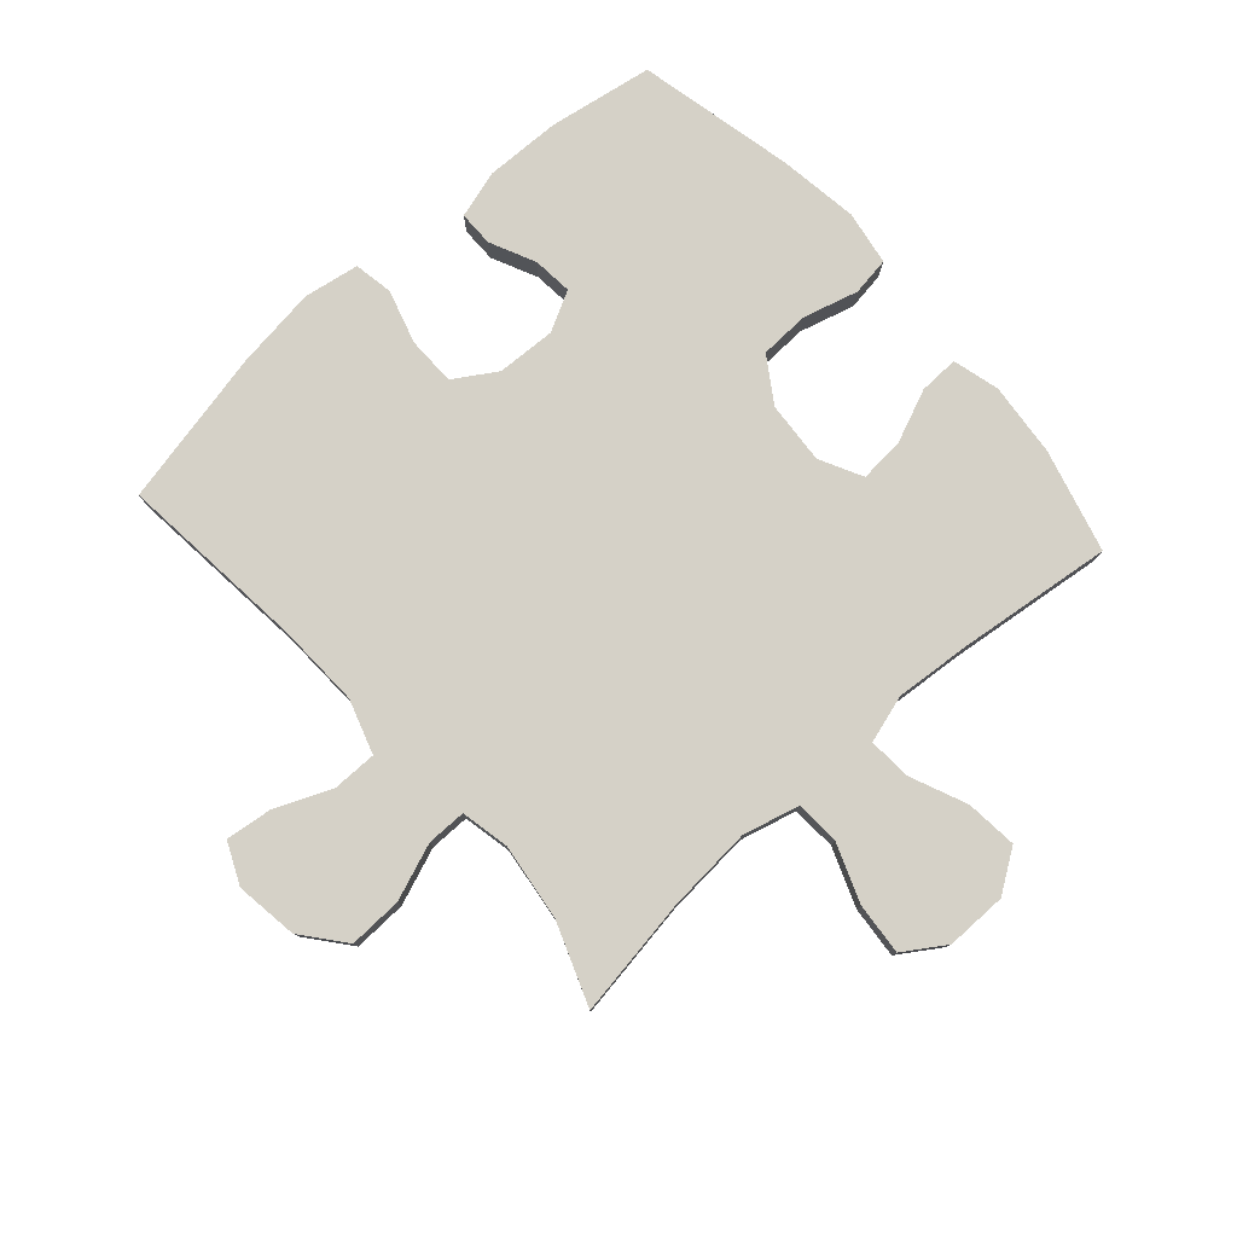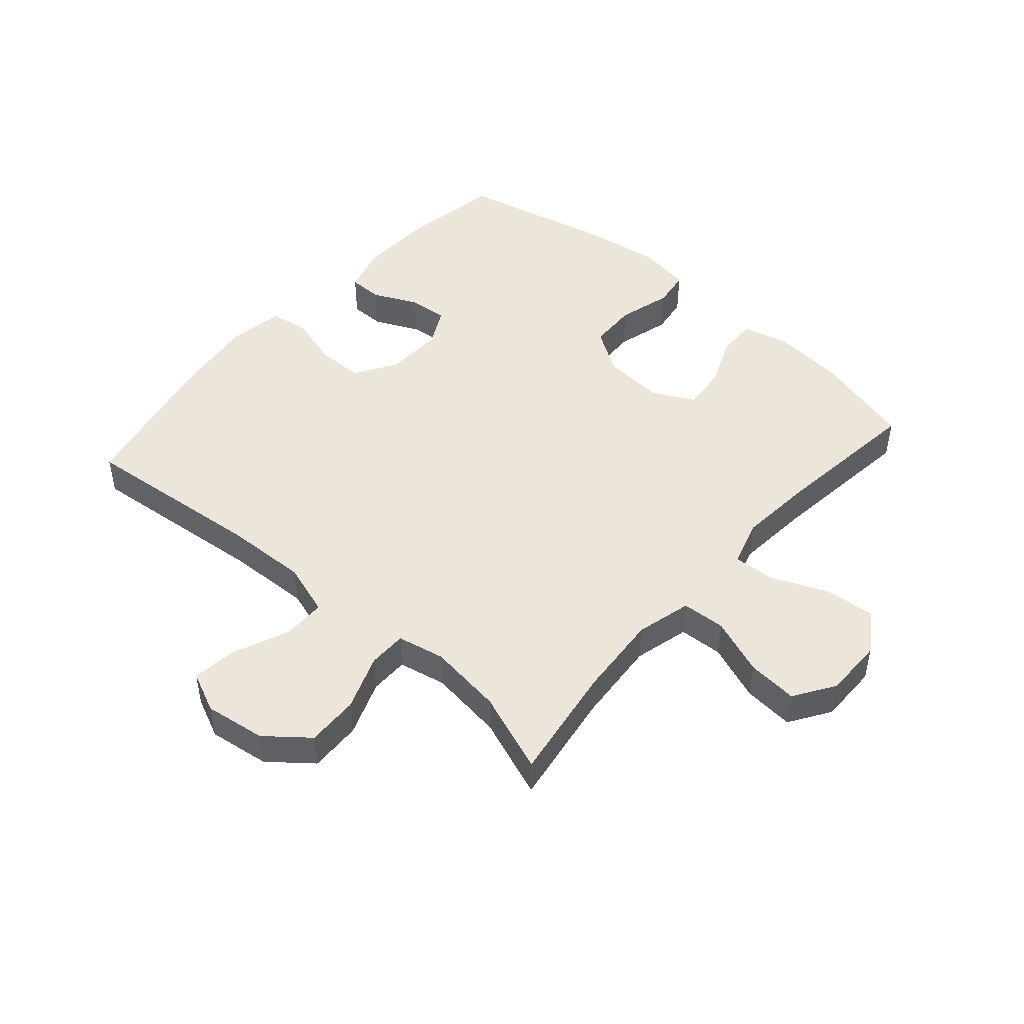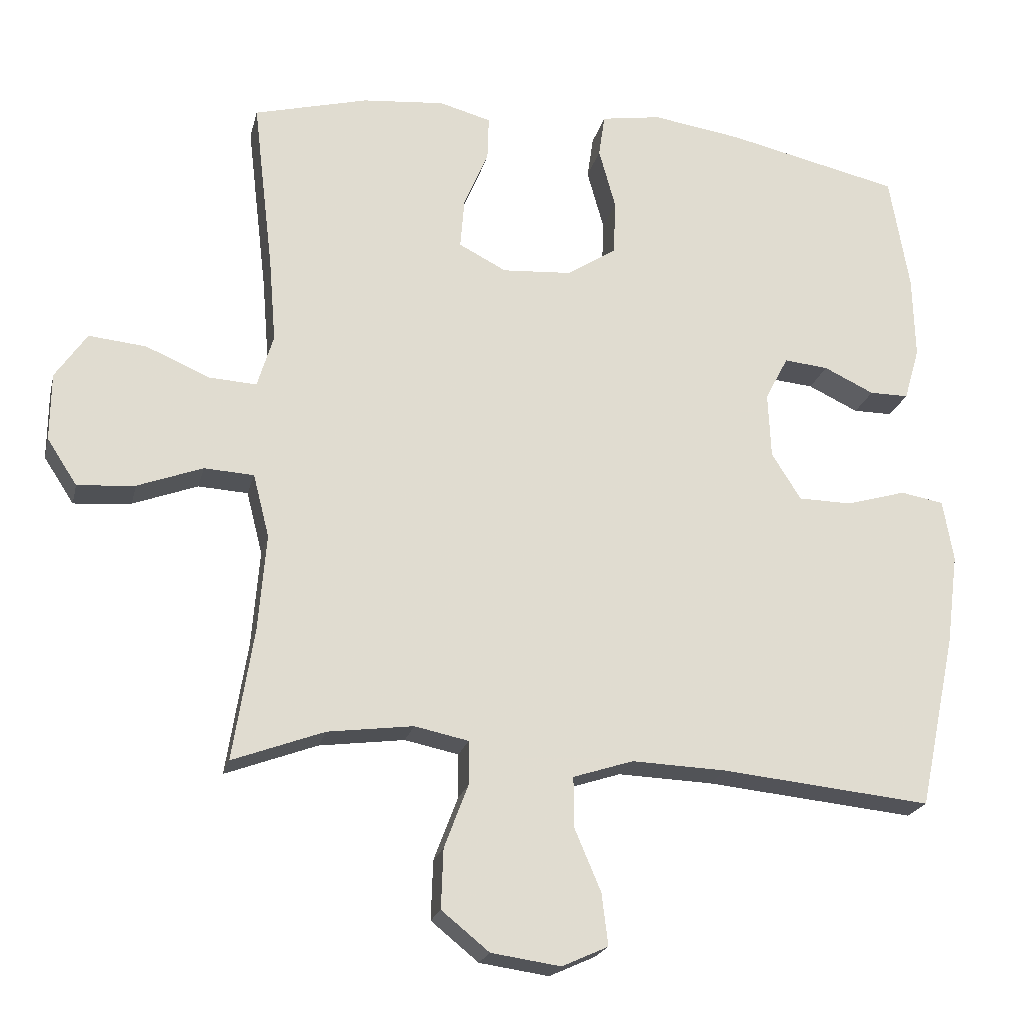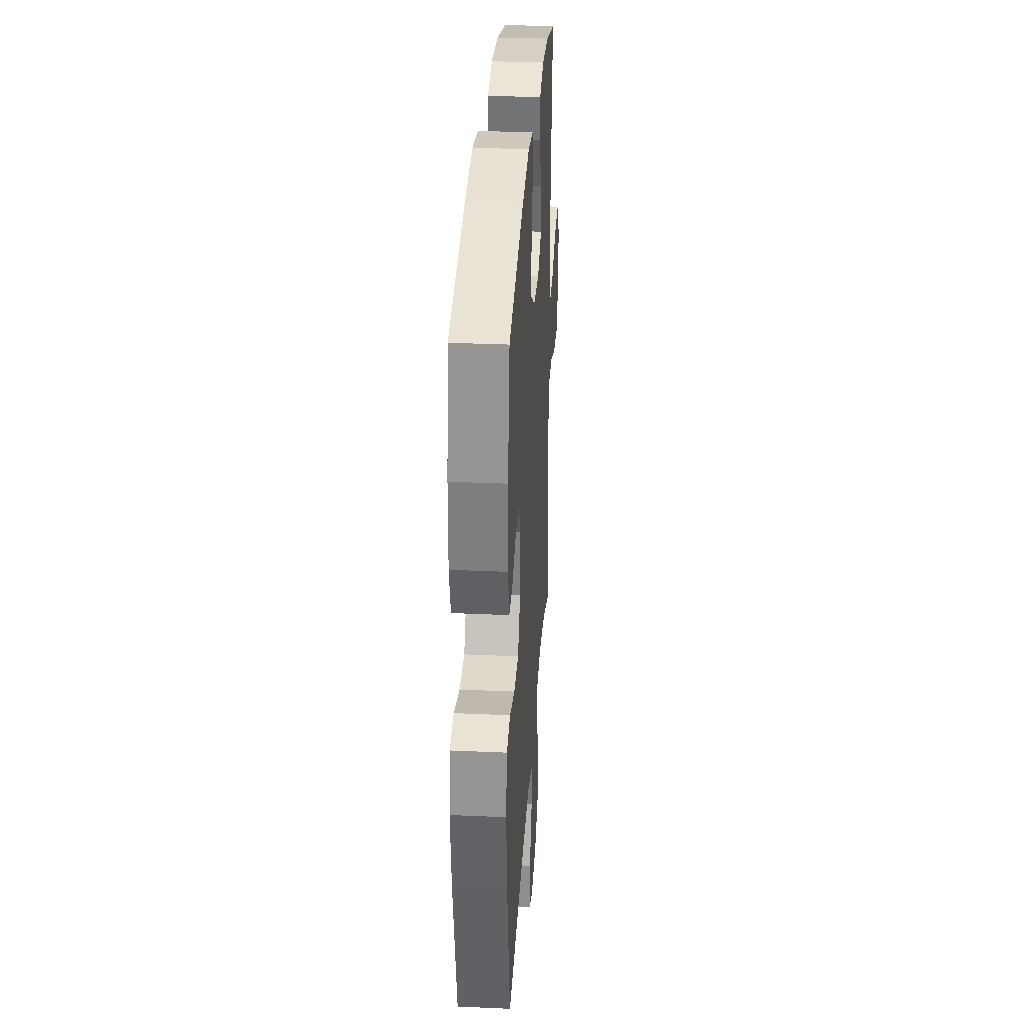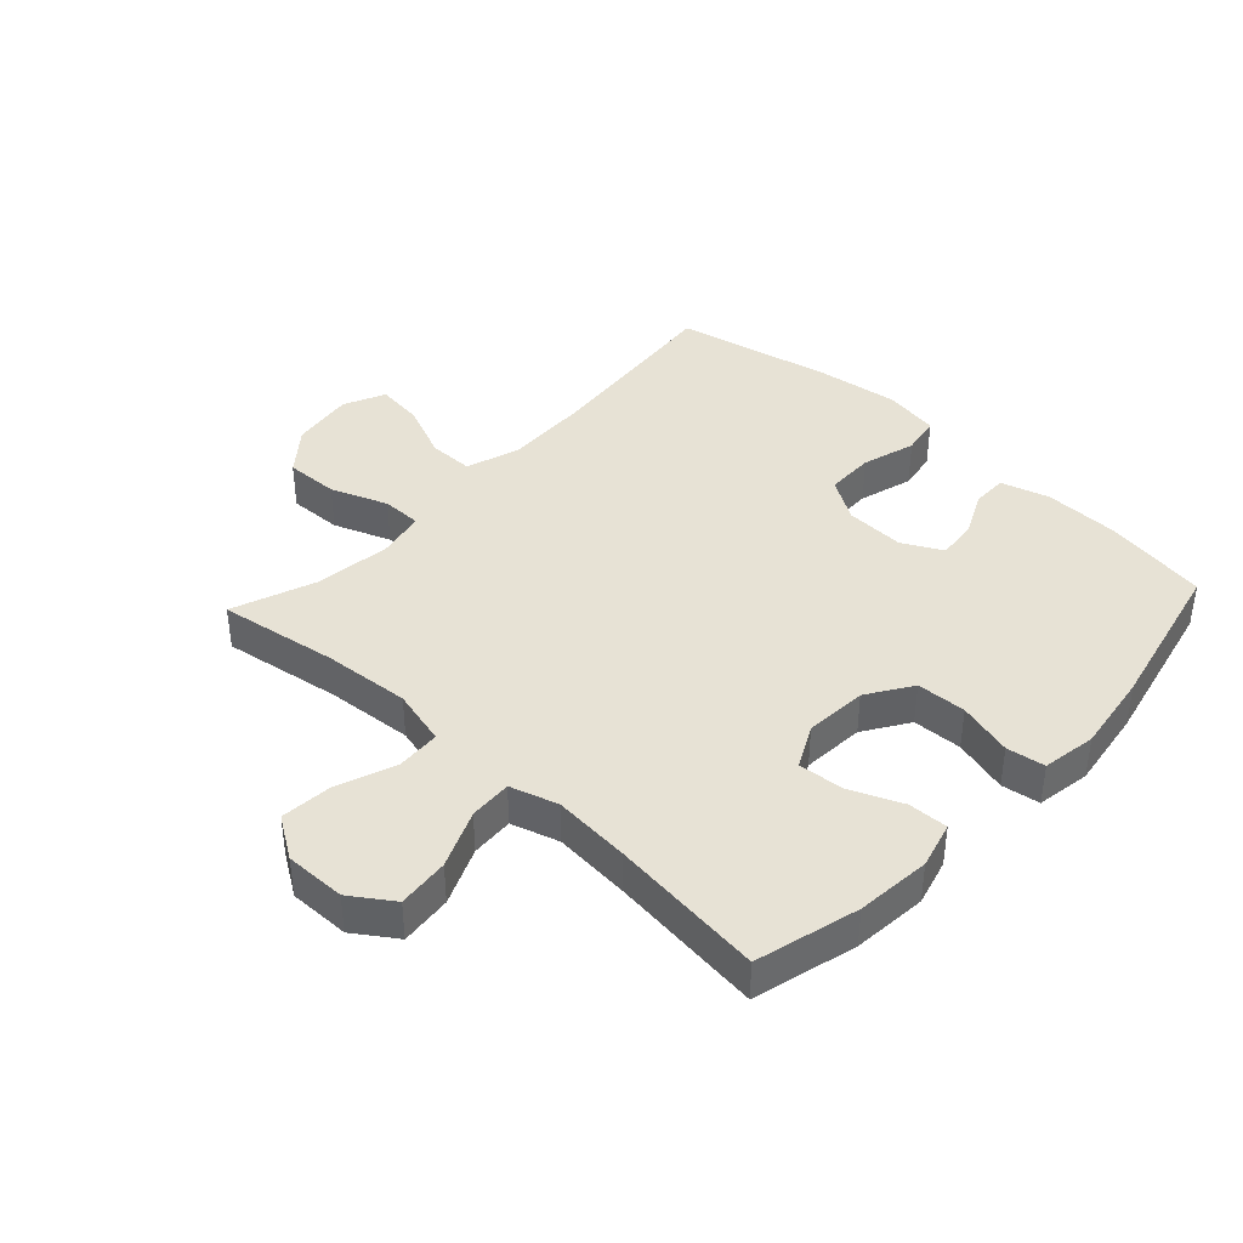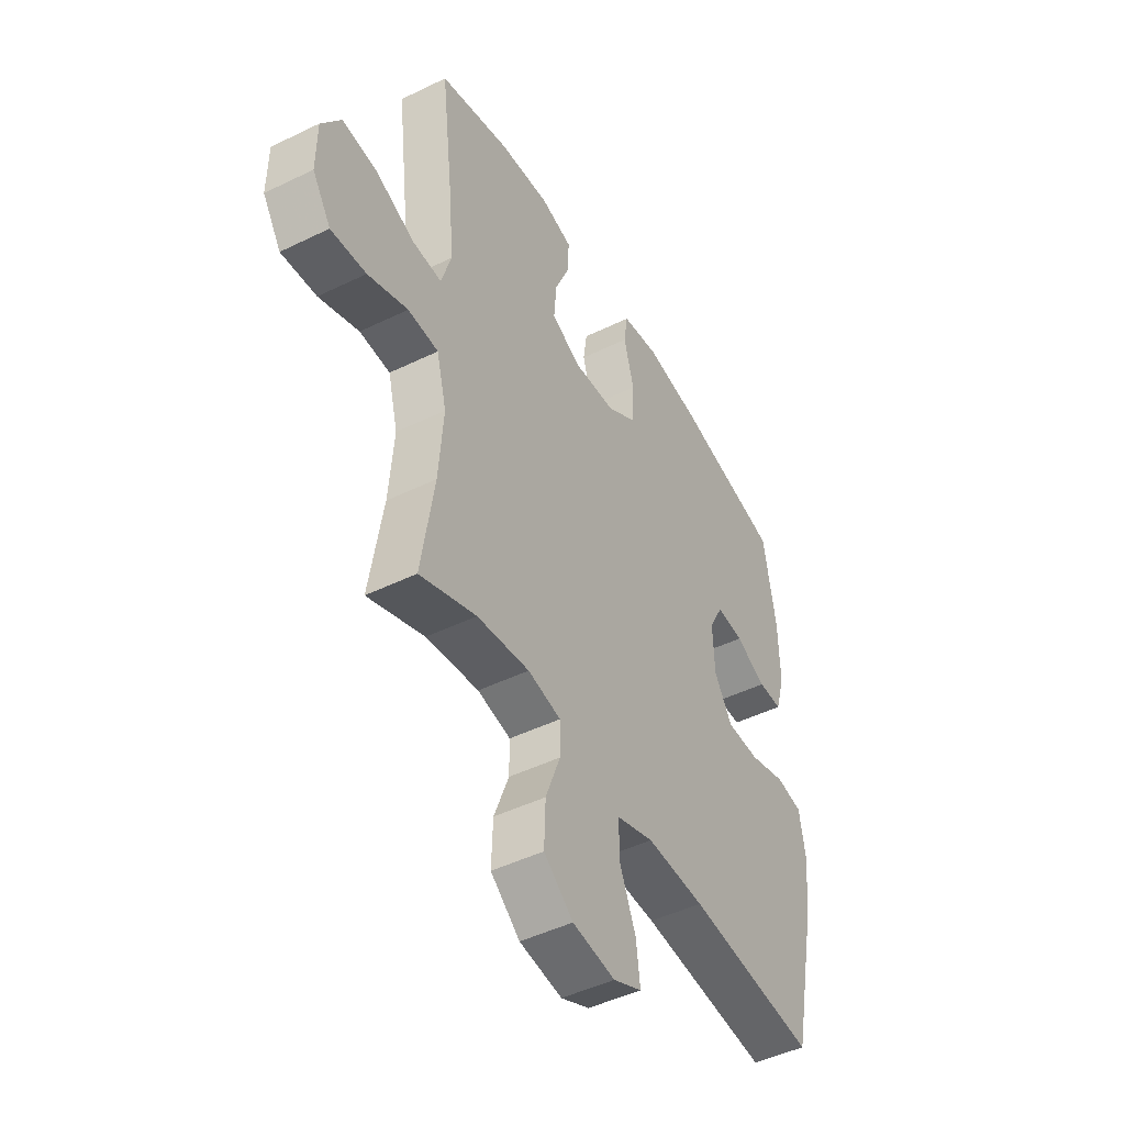
<metadata>
{"format":"obj","ext":"obj","renderer":"f3d","projection":"perspective","resolution":1024,"background":"white","views":[{"elev":79.1,"azim":-131.6,"up":"+Y"},{"elev":47.5,"azim":-138.7,"up":"+Y"},{"elev":-21.4,"azim":-13.1,"up":"+Z"},{"elev":31.6,"azim":93.6,"up":"+Z"},{"elev":40.2,"azim":-47.1,"up":"+Y"},{"elev":-46.8,"azim":-61.0,"up":"+Z"}]}
</metadata>
<code>
v -0.5 0.07 -0.5
v -0.47 0.07 -0.31
v -0.459 0.07 -0.173
v -0.482 0.07 -0.083
v -0.553 0.07 -0.079
v -0.646 0.07 -0.114
v -0.728 0.07 -0.121
v -0.771 0.07 -0.055
v -0.77 0.07 0.042
v -0.725 0.07 0.108
v -0.643 0.07 0.1
v -0.552 0.07 0.061
v -0.484 0.07 0.057
v -0.461 0.07 0.133
v -0.471 0.07 0.254
v -0.5 0.07 0.5
v -0.337 0.07 0.543
v -0.219 0.07 0.554
v -0.145 0.07 0.534
v -0.147 0.07 0.471
v -0.182 0.07 0.388
v -0.188 0.07 0.316
v -0.12 0.07 0.281
v -0.021 0.07 0.288
v 0.05 0.07 0.334
v 0.053 0.07 0.413
v 0.029 0.07 0.5
v 0.038 0.07 0.561
v 0.124 0.07 0.575
v 0.252 0.07 0.556
v 0.5 0.07 0.5
v 0.528 0.07 0.334
v 0.531 0.07 0.215
v 0.509 0.07 0.139
v 0.453 0.07 0.139
v 0.381 0.07 0.173
v 0.318 0.07 0.179
v 0.285 0.07 0.116
v 0.289 0.07 0.022
v 0.331 0.07 -0.045
v 0.408 0.07 -0.046
v 0.493 0.07 -0.021
v 0.555 0.07 -0.032
v 0.57 0.07 -0.12
v 0.553 0.07 -0.25
v 0.5 0.07 -0.5
v 0.2 0.07 -0.47
v 0.065 0.07 -0.465
v -0.021 0.07 -0.493
v -0.021 0.07 -0.564
v 0.017 0.07 -0.654
v 0.026 0.07 -0.728
v -0.04 0.07 -0.758
v -0.139 0.07 -0.744
v -0.207 0.07 -0.689
v -0.204 0.07 -0.604
v -0.17 0.07 -0.514
v -0.17 0.07 -0.451
v -0.247 0.07 -0.435
v -0.369 0.07 -0.451
v -0.5 0 -0.5
v -0.47 0 -0.31
v -0.459 0 -0.173
v -0.482 0 -0.083
v -0.553 0 -0.079
v -0.646 0 -0.114
v -0.728 0 -0.121
v -0.771 0 -0.055
v -0.77 0 0.042
v -0.725 0 0.108
v -0.643 0 0.1
v -0.552 0 0.061
v -0.484 0 0.057
v -0.461 0 0.133
v -0.471 0 0.254
v -0.5 0 0.5
v -0.337 0 0.543
v -0.219 0 0.554
v -0.145 0 0.534
v -0.147 0 0.471
v -0.182 0 0.388
v -0.188 0 0.316
v -0.12 0 0.281
v -0.021 0 0.288
v 0.05 0 0.334
v 0.053 0 0.413
v 0.029 0 0.5
v 0.038 0 0.561
v 0.124 0 0.575
v 0.252 0 0.556
v 0.5 0 0.5
v 0.528 0 0.334
v 0.531 0 0.215
v 0.509 0 0.139
v 0.453 0 0.139
v 0.381 0 0.173
v 0.318 0 0.179
v 0.285 0 0.116
v 0.289 0 0.022
v 0.331 0 -0.045
v 0.408 0 -0.046
v 0.493 0 -0.021
v 0.555 0 -0.032
v 0.57 0 -0.12
v 0.553 0 -0.25
v 0.5 0 -0.5
v 0.2 0 -0.47
v 0.065 0 -0.465
v -0.021 0 -0.493
v -0.021 0 -0.564
v 0.017 0 -0.654
v 0.026 0 -0.728
v -0.04 0 -0.758
v -0.139 0 -0.744
v -0.207 0 -0.689
v -0.204 0 -0.604
v -0.17 0 -0.514
v -0.17 0 -0.451
v -0.247 0 -0.435
v -0.369 0 -0.451
f 54 55 56 57
f 54 57 58
f 53 54 58
f 50 51 52 53
f 49 50 53 58
f 48 49 58
f 47 48 58 59
f 45 46 47
f 44 45 47 59
f 41 42 43 44
f 40 41 44 59
f 33 34 35 36
f 33 36 37
f 32 33 37
f 31 32 37
f 30 31 37
f 29 30 37 38
f 26 27 28 29
f 25 26 29 38
f 18 19 20 21
f 18 21 22
f 15 16 17 18
f 14 15 18 22
f 13 14 22 23
f 9 10 11 12
f 9 12 13
f 8 9 13
f 5 6 7 8
f 4 5 8 13
f 3 4 13 23
f 60 1 2
f 39 40 59 60
f 24 25 38 39
f 23 24 39 60
f 2 3 23 60
f 117 116 115 114
f 118 117 114
f 118 114 113
f 113 112 111 110
f 118 113 110 109
f 118 109 108
f 119 118 108 107
f 107 106 105
f 119 107 105 104
f 104 103 102 101
f 119 104 101 100
f 96 95 94 93
f 97 96 93
f 97 93 92
f 97 92 91
f 97 91 90
f 98 97 90 89
f 89 88 87 86
f 98 89 86 85
f 81 80 79 78
f 82 81 78
f 78 77 76 75
f 82 78 75 74
f 83 82 74 73
f 72 71 70 69
f 73 72 69
f 73 69 68
f 68 67 66 65
f 73 68 65 64
f 83 73 64 63
f 62 61 120
f 120 119 100 99
f 99 98 85 84
f 120 99 84 83
f 120 83 63 62
f 1 61 62 2
f 2 62 63 3
f 3 63 64 4
f 4 64 65 5
f 5 65 66 6
f 6 66 67 7
f 7 67 68 8
f 8 68 69 9
f 9 69 70 10
f 10 70 71 11
f 11 71 72 12
f 12 72 73 13
f 13 73 74 14
f 14 74 75 15
f 15 75 76 16
f 16 76 77 17
f 17 77 78 18
f 18 78 79 19
f 19 79 80 20
f 20 80 81 21
f 21 81 82 22
f 22 82 83 23
f 23 83 84 24
f 24 84 85 25
f 25 85 86 26
f 26 86 87 27
f 27 87 88 28
f 28 88 89 29
f 29 89 90 30
f 30 90 91 31
f 31 91 92 32
f 32 92 93 33
f 33 93 94 34
f 34 94 95 35
f 35 95 96 36
f 36 96 97 37
f 37 97 98 38
f 38 98 99 39
f 39 99 100 40
f 40 100 101 41
f 41 101 102 42
f 42 102 103 43
f 43 103 104 44
f 44 104 105 45
f 45 105 106 46
f 46 106 107 47
f 47 107 108 48
f 48 108 109 49
f 49 109 110 50
f 50 110 111 51
f 51 111 112 52
f 52 112 113 53
f 53 113 114 54
f 54 114 115 55
f 55 115 116 56
f 56 116 117 57
f 57 117 118 58
f 58 118 119 59
f 59 119 120 60
f 60 120 61 1

</code>
